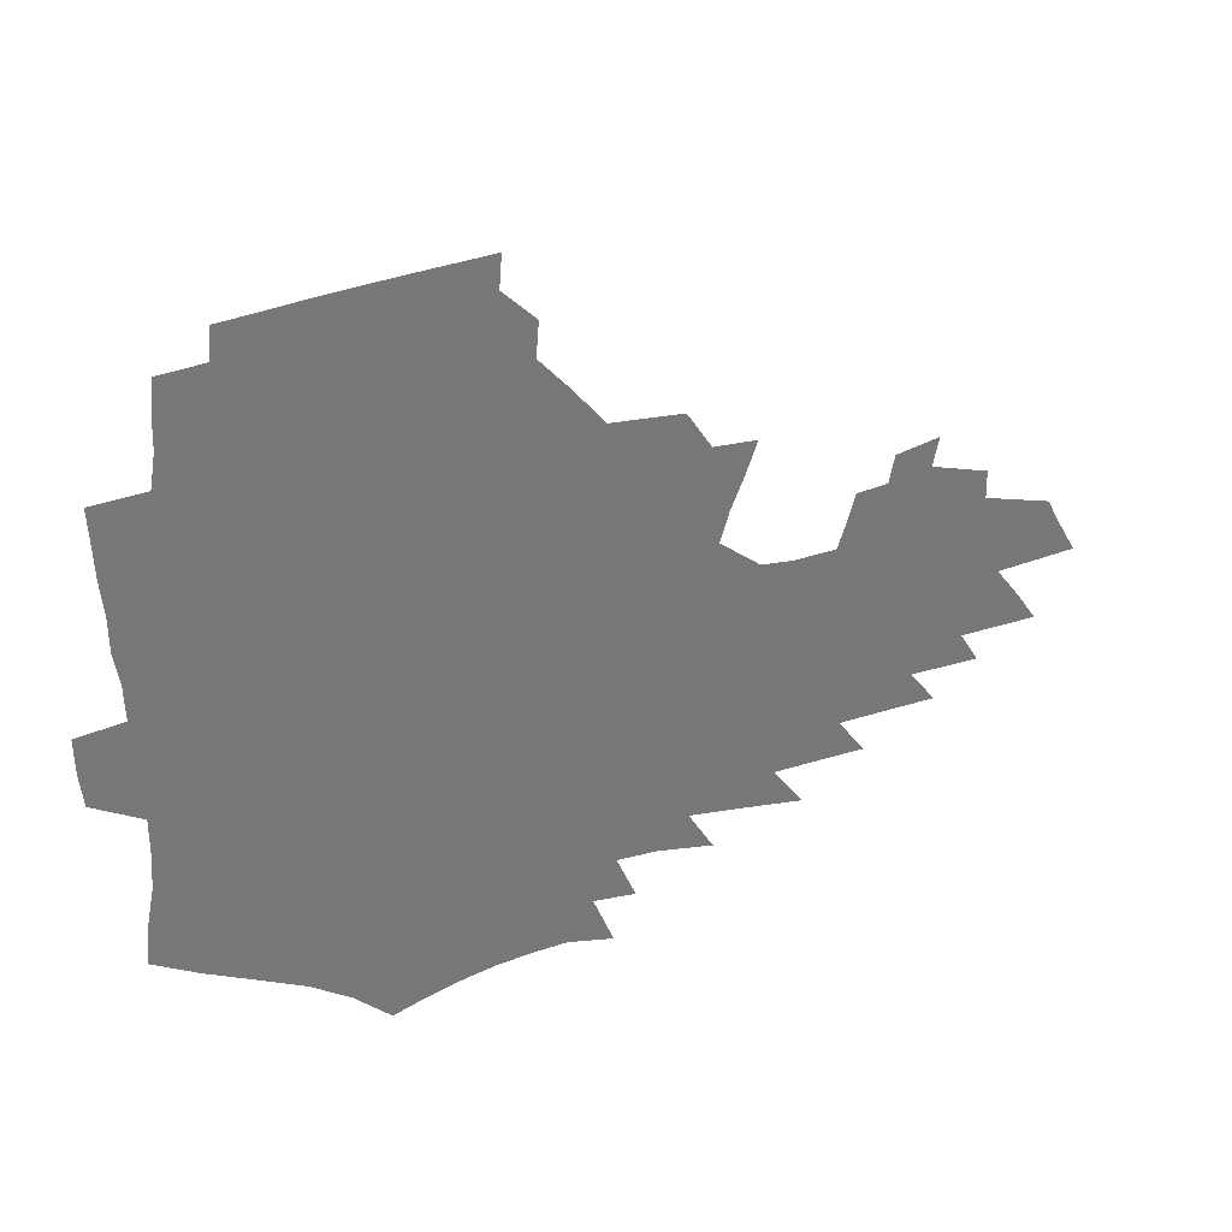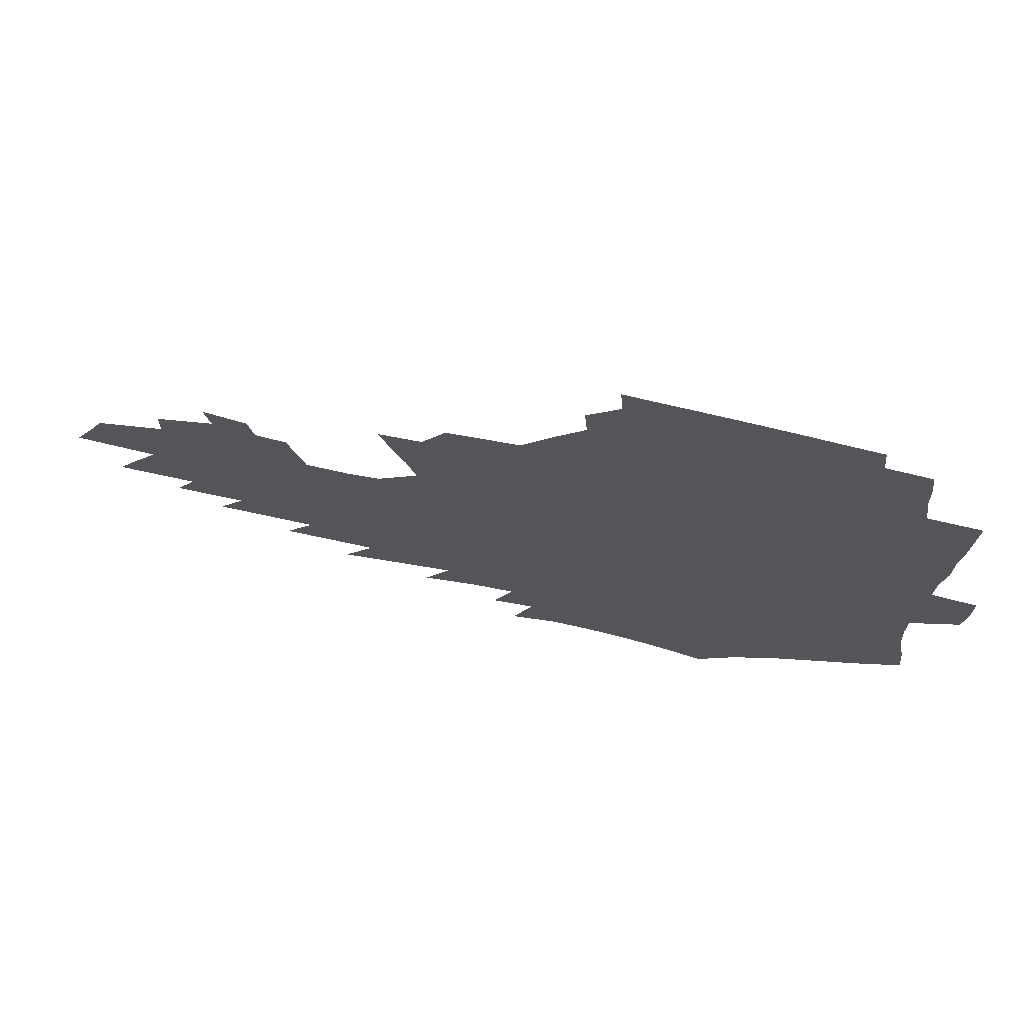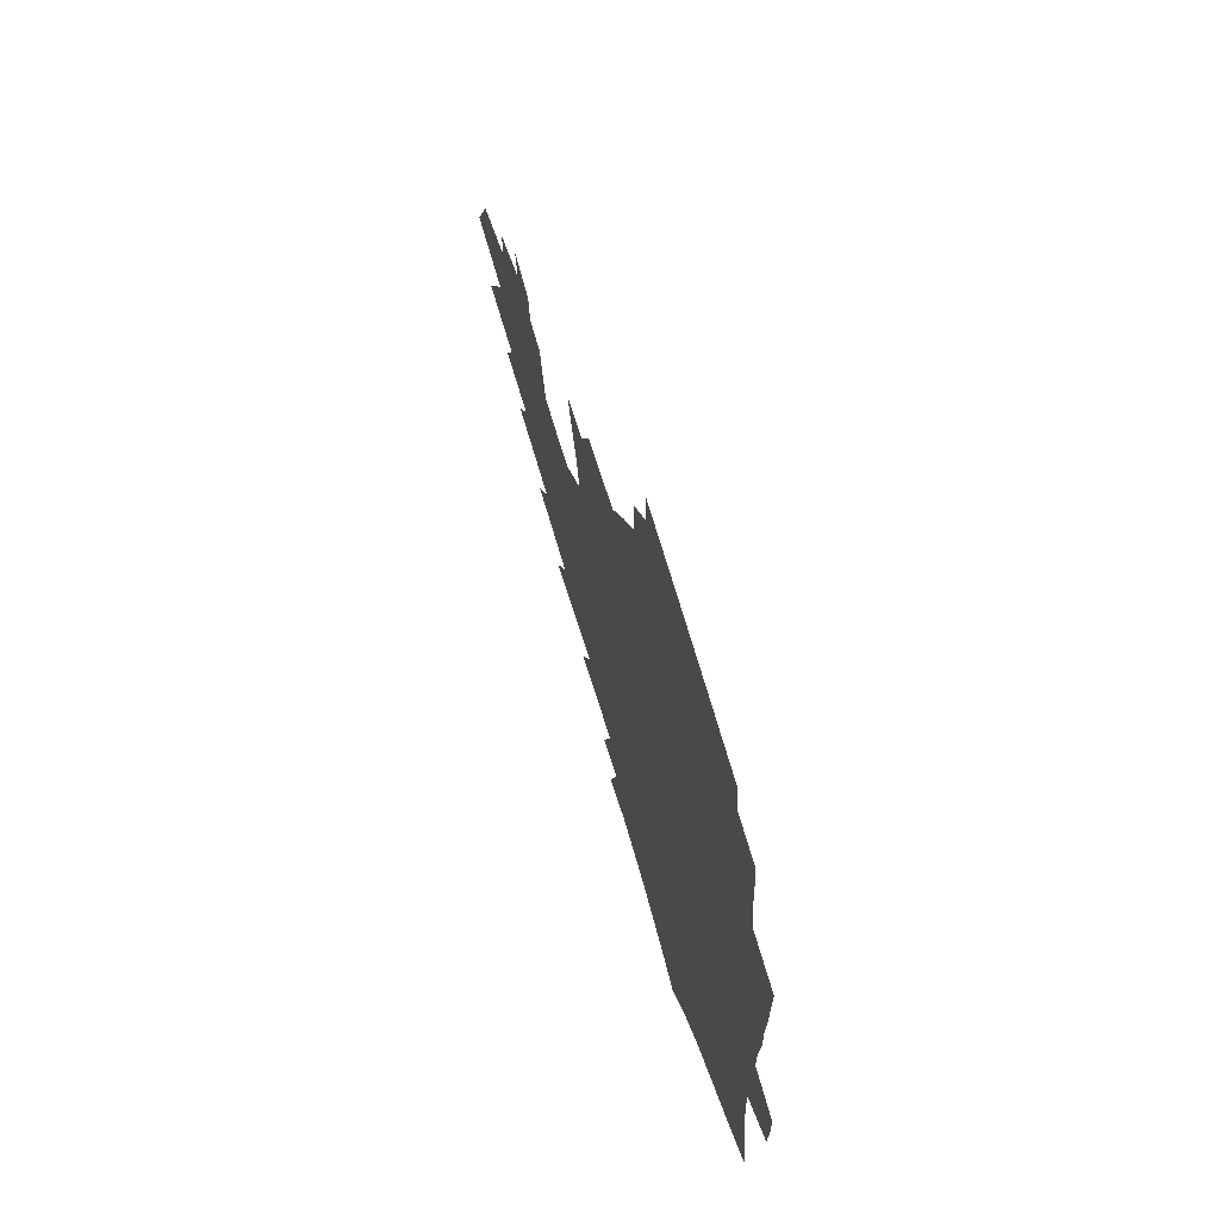
<metadata>
{"format":"obj","ext":"obj","renderer":"f3d","projection":"perspective","resolution":1024,"background":"white","views":[{"elev":34.4,"azim":-26.6,"up":"+Y"},{"elev":70.3,"azim":-166.7,"up":"+Y"},{"elev":63.0,"azim":-105.3,"up":"+Y"}]}
</metadata>
<code>
v 185.8 250.9 0
v 184.2 266.1 0
v 184 281.2 0
v 200.7 171.3 0
v 202.4 188.5 0
v 205.9 206.2 0
v 206.9 222.2 0
v 207 237.5 0
v 205.3 252.4 0
v 204.8 267.4 0
v 204.4 282.4 0
v 204 297.3 0
v 201.7 312.4 0
v 201.6 327.3 0
v 200.2 342.3 0
v 199.6 357.1 0
v 198.9 371.8 0
v 220.7 158.6 0
v 220.8 175.1 0
v 223.1 192.4 0
v 224.6 208.7 0
v 227.3 224.9 0
v 227.8 239.6 0
v 225 254.1 0
v 224.4 268.8 0
v 223.5 283.5 0
v 223 298.4 0
v 222.4 313.2 0
v 221.3 328.1 0
v 221.5 342.9 0
v 222.3 357.5 0
v 222 371.9 0
v 224.4 386.2 0
v 224.9 400.3 0
v 226.6 414.1 0
v 241.7 146.9 0
v 239.4 162.3 0
v 240.4 179.1 0
v 240.8 195 0
v 241.7 210.7 0
v 242.6 225.9 0
v 244.6 241.2 0
v 242.1 255.3 0
v 240.4 269.9 0
v 239.7 284.5 0
v 240.7 299.2 0
v 239.3 314 0
v 239 328.9 0
v 240.2 343.6 0
v 240.9 358.1 0
v 241.1 372.6 0
v 242.6 386.9 0
v 244.1 400.9 0
v 246.2 414.7 0
v 247.5 428.2 0
v 261.9 135.4 0
v 260.8 151.8 0
v 259.6 167.4 0
v 258.7 182.7 0
v 258.8 198 0
v 258.5 212.9 0
v 258.4 227.5 0
v 258.9 242.1 0
v 257.8 256.3 0
v 256.5 270.8 0
v 255.8 285.4 0
v 255.1 300.1 0
v 255.1 314.8 0
v 256.1 329.6 0
v 256.6 344.2 0
v 257.6 358.7 0
v 258 373.1 0
v 259 387.4 0
v 260.9 401.5 0
v 262.5 415.3 0
v 264.2 428.7 0
v 279.5 122.3 0
v 279.8 141.2 0
v 278.3 156.4 0
v 276.5 171.1 0
v 276 186.1 0
v 274.7 200.4 0
v 274.5 214.9 0
v 274 229 0
v 273.4 243.1 0
v 272 257.2 0
v 270.9 271.6 0
v 270.1 286.1 0
v 270.1 300.7 0
v 270.3 315.3 0
v 271.2 330 0
v 271.6 344.6 0
v 271.9 359.1 0
v 273.6 373.6 0
v 274.4 387.9 0
v 276.8 402.1 0
v 277.6 415.8 0
v 279.9 429.5 0
v 295.8 106.1 0
v 295.7 127.7 0
v 294.7 144.6 0
v 293 159.3 0
v 292.2 174.5 0
v 290.9 188.6 0
v 290 202.6 0
v 289.3 216.5 0
v 288.9 230.3 0
v 287.5 244 0
v 286.4 257.9 0
v 285.1 272.2 0
v 285 286.5 0
v 284.7 301.1 0
v 285 315.7 0
v 285.7 330.3 0
v 286.3 344.9 0
v 287.5 359.5 0
v 288.3 373.9 0
v 290 388.4 0
v 291 402.4 0
v 292.7 416.4 0
v 293.9 429.9 0
v 311.5 110.1 0
v 310.3 131.4 0
v 308.7 147.3 0
v 307.1 161.9 0
v 305.9 176.6 0
v 304.9 190.7 0
v 303.5 204 0
v 303.5 218.1 0
v 303.2 231.4 0
v 301.7 244.7 0
v 300.2 258.5 0
v 299.3 272.6 0
v 299.1 286.8 0
v 298.9 301.4 0
v 299.6 315.9 0
v 300 330.4 0
v 301 345 0
v 302 359.5 0
v 302.9 374 0
v 304.3 388.5 0
v 305.2 402.5 0
v 306.9 416.6 0
v 308 430.2 0
v 326.6 112.8 0
v 324.2 133 0
v 322.2 148.9 0
v 320.6 163.9 0
v 319.2 178.6 0
v 318.1 192.4 0
v 317.2 205.9 0
v 316.7 219.2 0
v 316.4 232.3 0
v 315.3 245.1 0
v 314.2 258.6 0
v 313.2 272.8 0
v 312.9 287.1 0
v 312.9 301.5 0
v 313.5 315.9 0
v 314.3 330.3 0
v 315.2 344.8 0
v 316.4 359.3 0
v 317.4 373.8 0
v 318.7 388.5 0
v 320 402.7 0
v 321.1 416.7 0
v 322.2 430.4 0
v 341.6 114.6 0
v 338.1 133.7 0
v 335.7 149.5 0
v 333.7 165.1 0
v 332 180 0
v 330.8 193.4 0
v 329.8 206.9 0
v 329.1 219.9 0
v 328.7 232.9 0
v 328 245.5 0
v 327.4 258.5 0
v 326.6 272.8 0
v 326.4 287.5 0
v 326.8 301.5 0
v 327.6 315.6 0
v 328.6 330 0
v 329.7 344.5 0
v 330.8 358.9 0
v 332.1 373.5 0
v 333.3 388.2 0
v 334.6 402.5 0
v 335.7 416.6 0
v 336.7 430.5 0
v 356.9 115 0
v 352.4 134.1 0
v 349.3 150.5 0
v 347 165.4 0
v 344.8 180.5 0
v 343.3 194.3 0
v 342.2 207.6 0
v 341.3 220.7 0
v 340.8 233.3 0
v 340.4 245.8 0
v 340 258.7 0
v 339.8 272.5 0
v 339.7 287 0
v 340.5 300.9 0
v 341.6 314.9 0
v 342.9 329.1 0
v 344.1 343.7 0
v 345.6 358.2 0
v 347.2 372.8 0
v 348.4 387.6 0
v 349.3 402.3 0
v 350.6 416.6 0
v 351.8 430.8 0
v 372.9 114.4 0
v 367.5 133.8 0
v 363.2 150.9 0
v 360.3 166.1 0
v 357.6 181.3 0
v 356.1 194.4 0
v 354.7 207.9 0
v 353.5 221.1 0
v 352.8 233.9 0
v 352.5 246 0
v 352.5 258.5 0
v 352.7 272 0
v 353.3 285.7 0
v 354.2 299.7 0
v 355.6 313.7 0
v 357.3 328.1 0
v 358.9 342.5 0
v 360.7 357.1 0
v 362.5 371.8 0
v 363.9 386.7 0
v 365.2 401.7 0
v 394 108.2 0
v 384.8 131.7 0
v 377.7 151.4 0
v 374 166.5 0
v 371 181.2 0
v 368.5 195.4 0
v 367.1 208.2 0
v 365.5 221.7 0
v 364.7 234 0
v 364.3 246.1 0
v 364.7 258.4 0
v 365.4 271.3 0
v 366.4 284.4 0
v 367.8 298 0
v 369.5 312.2 0
v 371.5 326.6 0
v 373.7 341 0
v 375.8 355.5 0
v 378.1 370.4 0
v 404.1 128.4 0
v 395.3 149.3 0
v 388.3 166.6 0
v 384.9 181 0
v 382.3 194.9 0
v 379.6 208.7 0
v 377.5 222 0
v 376.5 234.1 0
v 376.3 246 0
v 376.8 258 0
v 377.8 270.4 0
v 379.1 283.1 0
v 381 296.6 0
v 383.2 310.5 0
v 385.7 324.8 0
v 388.4 339 0
v 391.4 353.5 0
v 413.9 147.2 0
v 406.1 164.3 0
v 401.8 178.8 0
v 398.3 193 0
v 394.2 207.5 0
v 391.3 221 0
v 390.8 233.1 0
v 389.7 245.5 0
v 389.5 257.5 0
v 390.6 269.7 0
v 392.2 282.2 0
v 394.1 295.1 0
v 396.9 308.7 0
v 399.7 322.5 0
v 403.1 336.6 0
v 407.6 351.4 0
v 439.5 140.9 0
v 428 160.5 0
v 419.7 176.8 0
v 416.5 190.6 0
v 410.7 205.6 0
v 405.3 220.3 0
v 404.3 232.5 0
v 403.5 244.7 0
v 403.8 256.7 0
v 404.4 268.8 0
v 405.4 281 0
v 407.5 293.5 0
v 411.1 306.8 0
v 414.1 320.2 0
v 418.3 334.2 0
v 423.9 349.2 0
v 452.7 155.6 0
v 443.8 172.2 0
v 437.5 187.1 0
v 430.1 202.7 0
v 422 218.6 0
v 418.7 231.6 0
v 417.3 243.8 0
v 418.2 255.6 0
v 418.6 267.5 0
v 419.3 279.5 0
v 422.4 291.6 0
v 425.9 304.4 0
v 430 317.9 0
v 434.9 331.9 0
v 481 149.6 0
v 467.2 169 0
v 458.1 184.9 0
v 451.5 199.3 0
v 442.1 215.6 0
v 436.1 229.7 0
v 434.1 242.1 0
v 434.4 253.8 0
v 434.1 265.7 0
v 436.5 277.2 0
v 439 288.5 0
v 443.1 301.5 0
v 449.1 315.5 0
v 454.5 329.8 0
v 487.8 168 0
v 477.4 184.1 0
v 468.9 199.1 0
v 462.4 213 0
v 454.4 227.8 0
v 450.6 240.5 0
v 451.8 251.7 0
v 453.5 262.7 0
v 457.4 273.2 0
v 509.9 166.7 0
v 497 184 0
v 487.5 198.9 0
v 477.8 213.8 0
v 471.6 226.9 0
v 467.2 239.1 0
v 466.2 250.2 0
v 467.5 260.7 0
v 472 270.9 0
v 518.7 183.1 0
v 509.3 197.9 0
v 501.3 211.9 0
v 493.8 225.1 0
v 489.7 237.2 0
v 487.1 248.6 0
v 487.6 259.5 0
v 491.4 270.5 0
v 495.4 282 0
v 498.9 293.9 0
v 542.6 181.8 0
v 530.7 197.7 0
v 526.5 210.7 0
v 518.3 224 0
v 514.1 236.3 0
v 512.2 248.2 0
v 511.5 259.9 0
v 510.3 271.4 0
v 511.1 282.8 0
v 513.2 294.6 0
v 515.8 306.7 0
v 562.7 195.6 0
v 553.9 210 0
v 546.9 223.4 0
v 540.9 236.4 0
v 538.1 248.7 0
v 535.6 260.9 0
v 533.6 272.9 0
v 533.8 285 0
v 533 296.9 0
v 535.8 309.6 0
v 589.8 208.3 0
v 579.8 223 0
v 569.3 237.1 0
v 565.2 249.9 0
v 561.8 262.5 0
v 559.9 274.9 0
v 559.6 287.6 0
v 606 237.6 0
v 598.1 251.4 0
v 591 264.7 0
f 8 9 1
f 1 9 2
f 9 10 2
f 2 10 3
f 10 11 3
f 18 19 4
f 4 19 5
f 19 20 5
f 5 20 6
f 20 21 6
f 6 21 7
f 21 22 7
f 7 22 8
f 22 23 8
f 8 23 9
f 23 24 9
f 9 24 10
f 24 25 10
f 10 25 11
f 25 26 11
f 11 26 12
f 26 27 12
f 12 27 13
f 27 28 13
f 13 28 14
f 28 29 14
f 14 29 15
f 29 30 15
f 15 30 16
f 30 31 16
f 16 31 17
f 31 32 17
f 36 37 18
f 18 37 19
f 37 38 19
f 19 38 20
f 38 39 20
f 20 39 21
f 39 40 21
f 21 40 22
f 40 41 22
f 22 41 23
f 41 42 23
f 23 42 24
f 42 43 24
f 24 43 25
f 43 44 25
f 25 44 26
f 44 45 26
f 26 45 27
f 45 46 27
f 27 46 28
f 46 47 28
f 28 47 29
f 47 48 29
f 29 48 30
f 48 49 30
f 30 49 31
f 49 50 31
f 31 50 32
f 50 51 32
f 32 51 33
f 51 52 33
f 33 52 34
f 52 53 34
f 34 53 35
f 53 54 35
f 56 57 36
f 36 57 37
f 57 58 37
f 37 58 38
f 58 59 38
f 38 59 39
f 59 60 39
f 39 60 40
f 60 61 40
f 40 61 41
f 61 62 41
f 41 62 42
f 62 63 42
f 42 63 43
f 63 64 43
f 43 64 44
f 64 65 44
f 44 65 45
f 65 66 45
f 45 66 46
f 66 67 46
f 46 67 47
f 67 68 47
f 47 68 48
f 68 69 48
f 48 69 49
f 69 70 49
f 49 70 50
f 70 71 50
f 50 71 51
f 71 72 51
f 51 72 52
f 72 73 52
f 52 73 53
f 73 74 53
f 53 74 54
f 74 75 54
f 54 75 55
f 75 76 55
f 77 78 56
f 56 78 57
f 78 79 57
f 57 79 58
f 79 80 58
f 58 80 59
f 80 81 59
f 59 81 60
f 81 82 60
f 60 82 61
f 82 83 61
f 61 83 62
f 83 84 62
f 62 84 63
f 84 85 63
f 63 85 64
f 85 86 64
f 64 86 65
f 86 87 65
f 65 87 66
f 87 88 66
f 66 88 67
f 88 89 67
f 67 89 68
f 89 90 68
f 68 90 69
f 90 91 69
f 69 91 70
f 91 92 70
f 70 92 71
f 92 93 71
f 71 93 72
f 93 94 72
f 72 94 73
f 94 95 73
f 73 95 74
f 95 96 74
f 74 96 75
f 96 97 75
f 75 97 76
f 97 98 76
f 99 100 77
f 77 100 78
f 100 101 78
f 78 101 79
f 101 102 79
f 79 102 80
f 102 103 80
f 80 103 81
f 103 104 81
f 81 104 82
f 104 105 82
f 82 105 83
f 105 106 83
f 83 106 84
f 106 107 84
f 84 107 85
f 107 108 85
f 85 108 86
f 108 109 86
f 86 109 87
f 109 110 87
f 87 110 88
f 110 111 88
f 88 111 89
f 111 112 89
f 89 112 90
f 112 113 90
f 90 113 91
f 113 114 91
f 91 114 92
f 114 115 92
f 92 115 93
f 115 116 93
f 93 116 94
f 116 117 94
f 94 117 95
f 117 118 95
f 95 118 96
f 118 119 96
f 96 119 97
f 119 120 97
f 97 120 98
f 120 121 98
f 99 122 100
f 122 123 100
f 100 123 101
f 123 124 101
f 101 124 102
f 124 125 102
f 102 125 103
f 125 126 103
f 103 126 104
f 126 127 104
f 104 127 105
f 127 128 105
f 105 128 106
f 128 129 106
f 106 129 107
f 129 130 107
f 107 130 108
f 130 131 108
f 108 131 109
f 131 132 109
f 109 132 110
f 132 133 110
f 110 133 111
f 133 134 111
f 111 134 112
f 134 135 112
f 112 135 113
f 135 136 113
f 113 136 114
f 136 137 114
f 114 137 115
f 137 138 115
f 115 138 116
f 138 139 116
f 116 139 117
f 139 140 117
f 117 140 118
f 140 141 118
f 118 141 119
f 141 142 119
f 119 142 120
f 142 143 120
f 120 143 121
f 143 144 121
f 122 145 123
f 145 146 123
f 123 146 124
f 146 147 124
f 124 147 125
f 147 148 125
f 125 148 126
f 148 149 126
f 126 149 127
f 149 150 127
f 127 150 128
f 150 151 128
f 128 151 129
f 151 152 129
f 129 152 130
f 152 153 130
f 130 153 131
f 153 154 131
f 131 154 132
f 154 155 132
f 132 155 133
f 155 156 133
f 133 156 134
f 156 157 134
f 134 157 135
f 157 158 135
f 135 158 136
f 158 159 136
f 136 159 137
f 159 160 137
f 137 160 138
f 160 161 138
f 138 161 139
f 161 162 139
f 139 162 140
f 162 163 140
f 140 163 141
f 163 164 141
f 141 164 142
f 164 165 142
f 142 165 143
f 165 166 143
f 143 166 144
f 166 167 144
f 145 168 146
f 168 169 146
f 146 169 147
f 169 170 147
f 147 170 148
f 170 171 148
f 148 171 149
f 171 172 149
f 149 172 150
f 172 173 150
f 150 173 151
f 173 174 151
f 151 174 152
f 174 175 152
f 152 175 153
f 175 176 153
f 153 176 154
f 176 177 154
f 154 177 155
f 177 178 155
f 155 178 156
f 178 179 156
f 156 179 157
f 179 180 157
f 157 180 158
f 180 181 158
f 158 181 159
f 181 182 159
f 159 182 160
f 182 183 160
f 160 183 161
f 183 184 161
f 161 184 162
f 184 185 162
f 162 185 163
f 185 186 163
f 163 186 164
f 186 187 164
f 164 187 165
f 187 188 165
f 165 188 166
f 188 189 166
f 166 189 167
f 189 190 167
f 168 191 169
f 191 192 169
f 169 192 170
f 192 193 170
f 170 193 171
f 193 194 171
f 171 194 172
f 194 195 172
f 172 195 173
f 195 196 173
f 173 196 174
f 196 197 174
f 174 197 175
f 197 198 175
f 175 198 176
f 198 199 176
f 176 199 177
f 199 200 177
f 177 200 178
f 200 201 178
f 178 201 179
f 201 202 179
f 179 202 180
f 202 203 180
f 180 203 181
f 203 204 181
f 181 204 182
f 204 205 182
f 182 205 183
f 205 206 183
f 183 206 184
f 206 207 184
f 184 207 185
f 207 208 185
f 185 208 186
f 208 209 186
f 186 209 187
f 209 210 187
f 187 210 188
f 210 211 188
f 188 211 189
f 211 212 189
f 189 212 190
f 212 213 190
f 191 214 192
f 214 215 192
f 192 215 193
f 215 216 193
f 193 216 194
f 216 217 194
f 194 217 195
f 217 218 195
f 195 218 196
f 218 219 196
f 196 219 197
f 219 220 197
f 197 220 198
f 220 221 198
f 198 221 199
f 221 222 199
f 199 222 200
f 222 223 200
f 200 223 201
f 223 224 201
f 201 224 202
f 224 225 202
f 202 225 203
f 225 226 203
f 203 226 204
f 226 227 204
f 204 227 205
f 227 228 205
f 205 228 206
f 228 229 206
f 206 229 207
f 229 230 207
f 207 230 208
f 230 231 208
f 208 231 209
f 231 232 209
f 209 232 210
f 232 233 210
f 210 233 211
f 233 234 211
f 211 234 212
f 214 235 215
f 235 236 215
f 215 236 216
f 236 237 216
f 216 237 217
f 237 238 217
f 217 238 218
f 238 239 218
f 218 239 219
f 239 240 219
f 219 240 220
f 240 241 220
f 220 241 221
f 241 242 221
f 221 242 222
f 242 243 222
f 222 243 223
f 243 244 223
f 223 244 224
f 244 245 224
f 224 245 225
f 245 246 225
f 225 246 226
f 246 247 226
f 226 247 227
f 247 248 227
f 227 248 228
f 248 249 228
f 228 249 229
f 249 250 229
f 229 250 230
f 250 251 230
f 230 251 231
f 251 252 231
f 231 252 232
f 252 253 232
f 232 253 233
f 236 254 237
f 254 255 237
f 237 255 238
f 255 256 238
f 238 256 239
f 256 257 239
f 239 257 240
f 257 258 240
f 240 258 241
f 258 259 241
f 241 259 242
f 259 260 242
f 242 260 243
f 260 261 243
f 243 261 244
f 261 262 244
f 244 262 245
f 262 263 245
f 245 263 246
f 263 264 246
f 246 264 247
f 264 265 247
f 247 265 248
f 265 266 248
f 248 266 249
f 266 267 249
f 249 267 250
f 267 268 250
f 250 268 251
f 268 269 251
f 251 269 252
f 269 270 252
f 252 270 253
f 255 271 256
f 271 272 256
f 256 272 257
f 272 273 257
f 257 273 258
f 273 274 258
f 258 274 259
f 274 275 259
f 259 275 260
f 275 276 260
f 260 276 261
f 276 277 261
f 261 277 262
f 277 278 262
f 262 278 263
f 278 279 263
f 263 279 264
f 279 280 264
f 264 280 265
f 280 281 265
f 265 281 266
f 281 282 266
f 266 282 267
f 282 283 267
f 267 283 268
f 283 284 268
f 268 284 269
f 284 285 269
f 269 285 270
f 285 286 270
f 271 287 272
f 287 288 272
f 272 288 273
f 288 289 273
f 273 289 274
f 289 290 274
f 274 290 275
f 290 291 275
f 275 291 276
f 291 292 276
f 276 292 277
f 292 293 277
f 277 293 278
f 293 294 278
f 278 294 279
f 294 295 279
f 279 295 280
f 295 296 280
f 280 296 281
f 296 297 281
f 281 297 282
f 297 298 282
f 282 298 283
f 298 299 283
f 283 299 284
f 299 300 284
f 284 300 285
f 300 301 285
f 285 301 286
f 301 302 286
f 288 303 289
f 303 304 289
f 289 304 290
f 304 305 290
f 290 305 291
f 305 306 291
f 291 306 292
f 306 307 292
f 292 307 293
f 307 308 293
f 293 308 294
f 308 309 294
f 294 309 295
f 309 310 295
f 295 310 296
f 310 311 296
f 296 311 297
f 311 312 297
f 297 312 298
f 312 313 298
f 298 313 299
f 313 314 299
f 299 314 300
f 314 315 300
f 300 315 301
f 315 316 301
f 301 316 302
f 303 317 304
f 317 318 304
f 304 318 305
f 318 319 305
f 305 319 306
f 319 320 306
f 306 320 307
f 320 321 307
f 307 321 308
f 321 322 308
f 308 322 309
f 322 323 309
f 309 323 310
f 323 324 310
f 310 324 311
f 324 325 311
f 311 325 312
f 325 326 312
f 312 326 313
f 326 327 313
f 313 327 314
f 327 328 314
f 314 328 315
f 328 329 315
f 315 329 316
f 329 330 316
f 318 331 319
f 331 332 319
f 319 332 320
f 332 333 320
f 320 333 321
f 333 334 321
f 321 334 322
f 334 335 322
f 322 335 323
f 335 336 323
f 323 336 324
f 336 337 324
f 324 337 325
f 337 338 325
f 325 338 326
f 338 339 326
f 326 339 327
f 331 340 332
f 340 341 332
f 332 341 333
f 341 342 333
f 333 342 334
f 342 343 334
f 334 343 335
f 343 344 335
f 335 344 336
f 344 345 336
f 336 345 337
f 345 346 337
f 337 346 338
f 346 347 338
f 338 347 339
f 347 348 339
f 341 349 342
f 349 350 342
f 342 350 343
f 350 351 343
f 343 351 344
f 351 352 344
f 344 352 345
f 352 353 345
f 345 353 346
f 353 354 346
f 346 354 347
f 354 355 347
f 347 355 348
f 355 356 348
f 349 359 350
f 359 360 350
f 350 360 351
f 360 361 351
f 351 361 352
f 361 362 352
f 352 362 353
f 362 363 353
f 353 363 354
f 363 364 354
f 354 364 355
f 364 365 355
f 355 365 356
f 365 366 356
f 356 366 357
f 366 367 357
f 357 367 358
f 367 368 358
f 360 370 361
f 370 371 361
f 361 371 362
f 371 372 362
f 362 372 363
f 372 373 363
f 363 373 364
f 373 374 364
f 364 374 365
f 374 375 365
f 365 375 366
f 375 376 366
f 366 376 367
f 376 377 367
f 367 377 368
f 377 378 368
f 368 378 369
f 378 379 369
f 371 380 372
f 380 381 372
f 372 381 373
f 381 382 373
f 373 382 374
f 382 383 374
f 374 383 375
f 383 384 375
f 375 384 376
f 384 385 376
f 376 385 377
f 385 386 377
f 377 386 378
f 382 387 383
f 387 388 383
f 383 388 384
f 388 389 384
f 384 389 385

</code>
